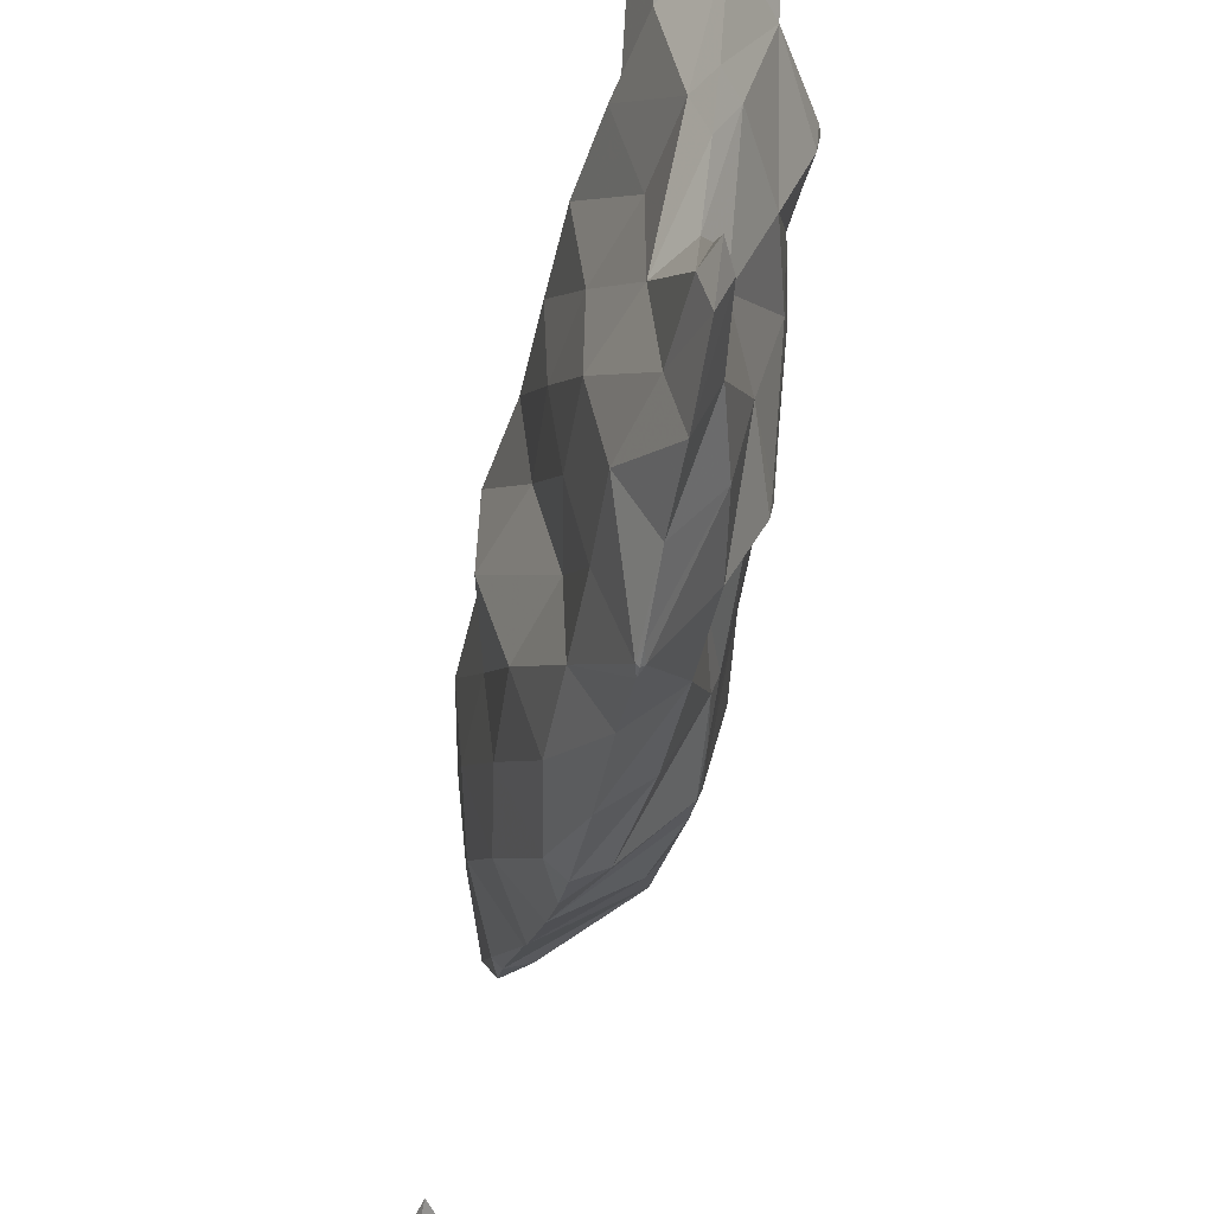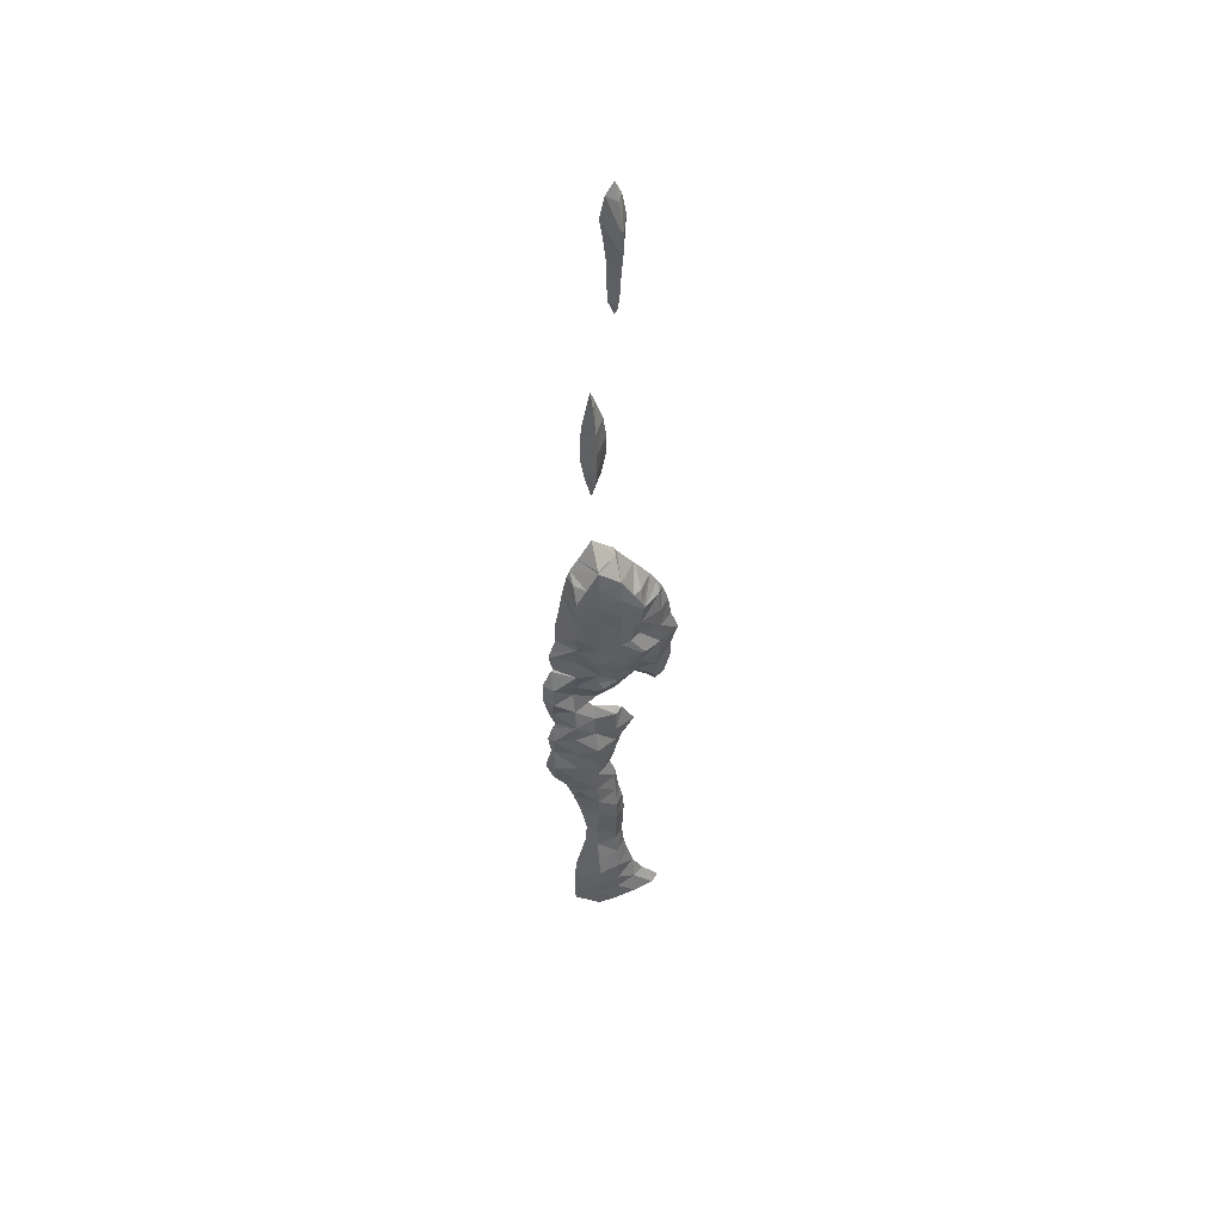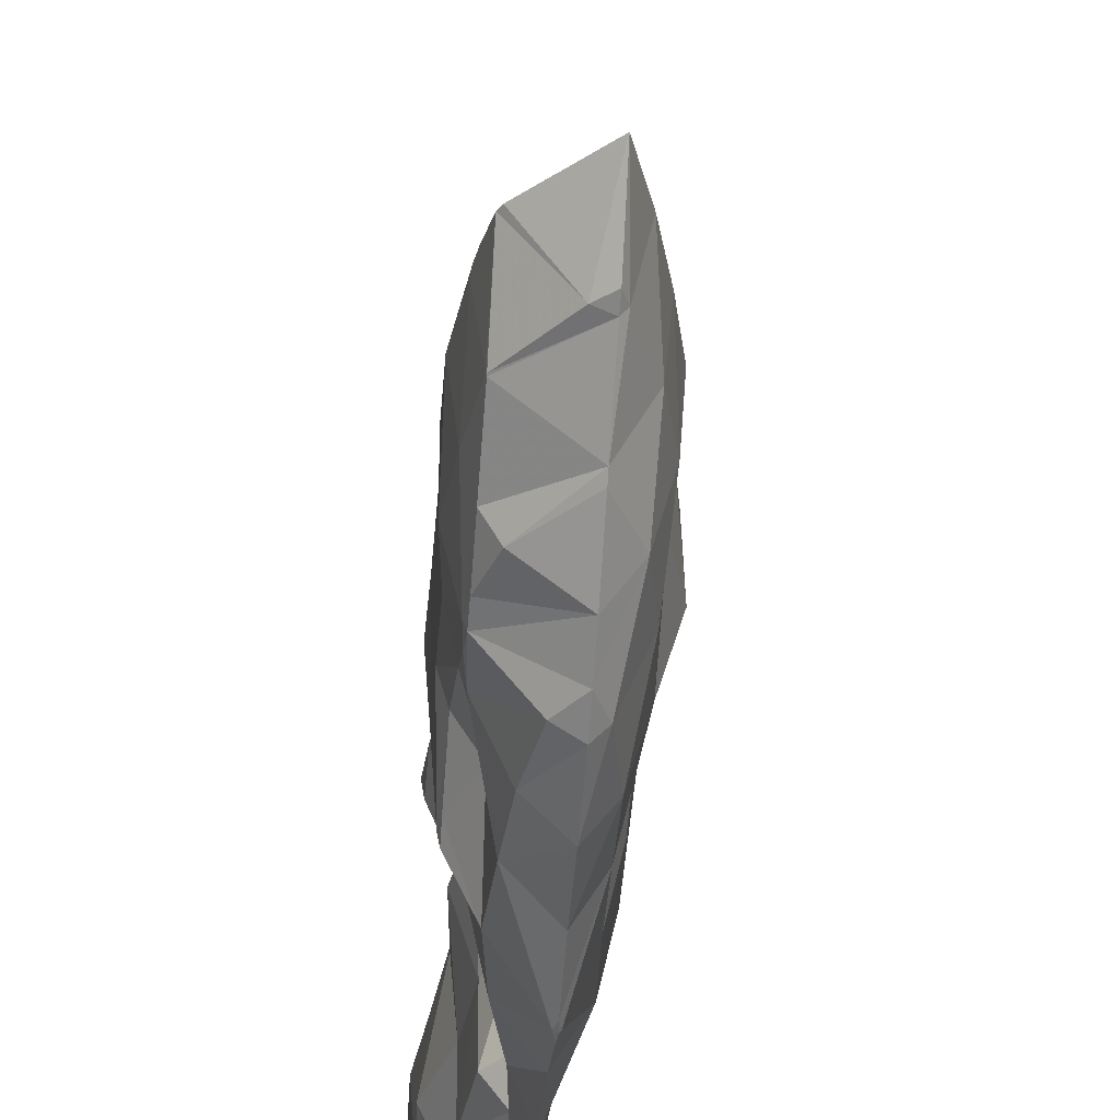
<metadata>
{"format":"obj","ext":"obj","renderer":"f3d","projection":"perspective","resolution":1024,"background":"white","views":[{"elev":-47.9,"azim":169.7,"up":"+Y"},{"elev":49.4,"azim":-107.5,"up":"+Z"},{"elev":-37.3,"azim":-4.8,"up":"+Y"}]}
</metadata>
<code>
v 3.097 3.1 2.8
v 3.1 3.082 2.8
v 3.1 3.1 2.787
v 3.1 3.1 2.819
v 3.096 3.1 3.1
v 3.1 3.087 3.1
v 3.1 3.1 3.054
v 3.1 3.1 3.131
v 3.091 3.2 2.8
v 3.1 3.2 2.733
v 3.1 3.154 2.9
v 3.088 3.2 2.9
v 3.086 3.2 3
v 3.1 3.125 3
v 3.075 3.2 3.1
v 3.1 3.141 3.2
v 3.085 3.2 3.2
v 3.099 3.2 3.3
v 3.1 3.198 3.3
v 3.1 3.2 3.303
v 3.099 3.2 5.1
v 3.1 3.197 5.1
v 3.1 3.2 5.067
v 3.098 3.2 5.2
v 3.1 3.196 5.2
v 3.1 3.2 5.212
v 3.097 3.3 2.6
v 3.1 3.278 2.6
v 3.1 3.3 2.59
v 3.1 3.3 2.652
v 3.085 3.3 2.8
v 3.1 3.3 2.719
v 3.084 3.3 2.9
v 3.082 3.3 3
v 3.076 3.3 3.1
v 3.073 3.3 3.2
v 3.086 3.3 3.3
v 3.1 3.3 3.39
v 3.1 3.203 5.1
v 3.1 3.205 5.2
v 3.1 3.317 2.6
v 3.1 3.339 2.8
v 3.1 3.368 2.9
v 3.1 3.4 2.941
v 3.088 3.4 3
v 3.095 3.4 3.1
v 3.096 3.4 3.2
v 3.1 3.4 3.225
v 3.1 3.354 3.3
v 3.1 3.422 3
v 3.1 3.407 3.1
v 3.1 3.405 3.2
v 3.195 2.9 2.8
v 3.2 2.896 2.8
v 3.2 2.9 2.78
v 3.2 2.9 2.814
v 3.164 3 0.8
v 3.2 2.958 0.8
v 3.2 3 0.7582
v 3.2 3 0.8565
v 3.184 3 2.5
v 3.2 2.957 2.5
v 3.2 3 2.461
v 3.173 3 2.6
v 3.2 2.929 2.6
v 3.149 3 2.7
v 3.2 2.925 2.7
v 3.136 3 2.8
v 3.2 2.931 2.9
v 3.141 3 2.9
v 3.149 3 3
v 3.2 2.946 3
v 3.166 3 3.1
v 3.2 2.977 3.1
v 3.2 3 3.146
v 3.141 3.1 0.8
v 3.2 3.1 0.7324
v 3.2 3.041 0.9
v 3.165 3.1 0.9
v 3.195 3.1 1
v 3.2 3.096 1
v 3.2 3.1 1.016
v 3.2 3.035 2.5
v 3.2 3.1 2.549
v 3.17 3.1 2.6
v 3.131 3.1 2.7
v 3.131 3.1 2.9
v 3.107 3.1 3
v 3.122 3.1 3.2
v 3.2 3.035 3.2
v 3.2 3.1 3.287
v 3.127 3.2 0.8
v 3.2 3.2 0.7159
v 3.129 3.2 0.9
v 3.118 3.2 1
v 3.2 3.123 1.1
v 3.123 3.2 1.1
v 3.146 3.2 1.2
v 3.2 3.145 1.2
v 3.161 3.2 1.3
v 3.2 3.155 1.3
v 3.158 3.2 1.4
v 3.2 3.152 1.4
v 3.146 3.2 1.5
v 3.2 3.147 1.5
v 3.145 3.2 1.6
v 3.2 3.155 1.6
v 3.165 3.2 1.7
v 3.2 3.177 1.7
v 3.182 3.2 1.8
v 3.2 3.189 1.8
v 3.2 3.2 1.851
v 3.191 3.2 2
v 3.2 3.191 2
v 3.2 3.2 1.961
v 3.173 3.2 2.1
v 3.2 3.16 2.1
v 3.159 3.2 2.2
v 3.2 3.1 2.2
v 3.17 3.2 2.3
v 3.2 3.158 2.3
v 3.2 3.2 2.332
v 3.176 3.2 2.5
v 3.2 3.158 2.5
v 3.2 3.2 2.467
v 3.13 3.2 2.6
v 3.107 3.2 2.7
v 3.2 3.112 3.3
v 3.175 3.2 3.4
v 3.2 3.188 3.4
v 3.2 3.2 3.422
v 3.154 3.2 4.8
v 3.2 3.188 4.8
v 3.2 3.2 4.732
v 3.128 3.2 4.9
v 3.2 3.177 4.9
v 3.115 3.2 5
v 3.2 3.172 5
v 3.2 3.164 5.1
v 3.2 3.155 5.2
v 3.15 3.2 5.3
v 3.2 3.172 5.3
v 3.2 3.2 5.359
v 3.121 3.3 0.8
v 3.2 3.3 0.7043
v 3.116 3.3 0.9
v 3.101 3.3 1
v 3.101 3.3 1.1
v 3.124 3.3 1.2
v 3.15 3.3 1.3
v 3.155 3.3 1.4
v 3.138 3.3 1.5
v 3.126 3.3 1.6
v 3.121 3.3 1.7
v 3.131 3.3 1.8
v 3.2 3.22 1.9
v 3.138 3.3 1.9
v 3.136 3.3 2
v 3.129 3.3 2.1
v 3.16 3.3 2.2
v 3.171 3.3 2.3
v 3.2 3.3 2.366
v 3.148 3.3 2.5
v 3.2 3.3 2.424
v 3.104 3.3 2.7
v 3.105 3.3 3.4
v 3.2 3.3 3.5
v 3.2 3.3 3.5
v 3.2 3.3 3.5
v 3.182 3.3 3.8
v 3.2 3.288 3.8
v 3.2 3.3 3.774
v 3.134 3.3 3.9
v 3.2 3.254 3.9
v 3.109 3.3 4
v 3.2 3.235 4
v 3.108 3.3 4.1
v 3.2 3.232 4.1
v 3.122 3.3 4.2
v 3.2 3.245 4.2
v 3.162 3.3 4.3
v 3.2 3.277 4.3
v 3.2 3.3 4.358
v 3.2 3.226 4.8
v 3.2 3.232 4.9
v 3.2 3.233 5
v 3.2 3.244 5.1
v 3.2 3.259 5.2
v 3.2 3.237 5.3
v 3.186 3.4 0.8
v 3.2 3.4 0.7818
v 3.184 3.4 0.9
v 3.184 3.4 1
v 3.2 3.4 1.086
v 3.2 3.398 1.1
v 3.2 3.371 1.2
v 3.2 3.346 1.3
v 3.2 3.341 1.4
v 3.2 3.358 1.5
v 3.2 3.38 1.6
v 3.2 3.4 1.668
v 3.183 3.4 1.7
v 3.148 3.4 1.8
v 3.134 3.4 1.9
v 3.13 3.4 2
v 3.141 3.4 2.1
v 3.152 3.4 2.2
v 3.142 3.4 2.3
v 3.2 3.323 2.4
v 3.16 3.4 2.4
v 3.187 3.4 2.5
v 3.15 3.4 2.6
v 3.122 3.4 2.7
v 3.132 3.4 2.8
v 3.115 3.4 2.9
v 3.149 3.4 3.3
v 3.2 3.4 3.341
v 3.2 3.362 3.4
v 3.2 3.3 3.5
v 3.2 3.308 3.8
v 3.2 3.331 3.9
v 3.2 3.346 4
v 3.2 3.346 4.1
v 3.2 3.334 4.2
v 3.2 3.312 4.3
v 3.2 3.406 0.8
v 3.2 3.407 0.9
v 3.2 3.406 1
v 3.2 3.407 1.7
v 3.2 3.441 1.8
v 3.2 3.5 1.886
v 3.186 3.5 1.9
v 3.166 3.5 2
v 3.19 3.5 2.1
v 3.174 3.5 2.2
v 3.2 3.5 2.27
v 3.2 3.486 2.3
v 3.2 3.5 2.341
v 3.188 3.5 2.4
v 3.152 3.5 2.5
v 3.154 3.5 2.6
v 3.2 3.5 2.69
v 3.2 3.486 2.7
v 3.2 3.5 2.746
v 3.19 3.5 2.8
v 3.2 3.5 2.821
v 3.2 3.472 2.9
v 3.2 3.472 3
v 3.2 3.454 3.1
v 3.2 3.437 3.2
v 3.2 3.415 3.3
v 3.2 3.507 1.9
v 3.2 3.539 2
v 3.2 3.509 2.1
v 3.2 3.524 2.2
v 3.2 3.517 2.4
v 3.2 3.541 2.5
v 3.2 3.54 2.6
v 3.2 3.505 2.8
v 3.204 2.9 2.8
v 3.222 3 0.8
v 3.213 3 2.5
v 3.219 3 2.6
v 3.241 3 2.7
v 3.238 3 2.8
v 3.238 3 2.9
v 3.238 3 3
v 3.22 3 3.1
v 3.238 3.1 0.8
v 3.222 3.1 0.9
v 3.203 3.1 1
v 3.231 3.1 2.6
v 3.261 3.1 2.7
v 3.259 3.1 2.8
v 3.241 3.1 2.9
v 3.265 3.1 3
v 3.259 3.1 3.1
v 3.243 3.1 3.2
v 3.249 3.2 0.8
v 3.248 3.2 0.9
v 3.248 3.2 1
v 3.244 3.2 1.1
v 3.234 3.2 1.2
v 3.228 3.2 1.3
v 3.23 3.2 1.4
v 3.239 3.2 1.5
v 3.241 3.2 1.6
v 3.224 3.2 1.7
v 3.211 3.2 1.8
v 3.207 3.2 2
v 3.212 3.2 2.1
v 3.236 3.2 2.2
v 3.222 3.2 2.3
v 3.218 3.2 2.5
v 3.233 3.2 2.6
v 3.259 3.2 2.7
v 3.271 3.2 2.8
v 3.265 3.2 2.9
v 3.292 3.2 3
v 3.268 3.2 3.1
v 3.268 3.2 3.2
v 3.246 3.2 3.3
v 3.209 3.2 3.4
v 3.209 3.2 4.8
v 3.214 3.2 4.9
v 3.215 3.2 5
v 3.219 3.2 5.1
v 3.222 3.2 5.2
v 3.212 3.2 5.3
v 3.257 3.3 0.8
v 3.26 3.3 0.9
v 3.262 3.3 1
v 3.258 3.3 1.1
v 3.247 3.3 1.2
v 3.234 3.3 1.3
v 3.231 3.3 1.4
v 3.242 3.3 1.5
v 3.249 3.3 1.6
v 3.249 3.3 1.7
v 3.243 3.3 1.8
v 3.237 3.3 1.9
v 3.252 3.3 2
v 3.236 3.3 2.1
v 3.248 3.3 2.2
v 3.227 3.3 2.3
v 3.244 3.3 2.5
v 3.26 3.3 2.6
v 3.272 3.3 2.7
v 3.274 3.3 2.8
v 3.275 3.3 2.9
v 3.287 3.3 3
v 3.272 3.3 3.1
v 3.274 3.3 3.2
v 3.254 3.3 3.3
v 3.23 3.3 3.4
v 3.2 3.3 3.5
v 3.205 3.3 3.8
v 3.219 3.3 3.9
v 3.229 3.3 4
v 3.23 3.3 4.1
v 3.223 3.3 4.2
v 3.209 3.3 4.3
v 3.209 3.4 0.8
v 3.21 3.4 0.9
v 3.208 3.4 1
v 3.207 3.4 1.7
v 3.225 3.4 1.8
v 3.236 3.4 1.9
v 3.26 3.4 2
v 3.236 3.4 2.1
v 3.228 3.4 2.2
v 3.235 3.4 2.3
v 3.243 3.4 2.4
v 3.208 3.4 2.5
v 3.221 3.4 2.6
v 3.234 3.4 2.7
v 3.248 3.4 2.8
v 3.253 3.4 2.9
v 3.257 3.4 3
v 3.258 3.4 3.1
v 3.238 3.4 3.2
v 3.216 3.4 3.3
v 3.207 3.5 1.9
v 3.228 3.5 2
v 3.204 3.5 2.1
v 3.214 3.5 2.2
v 3.208 3.5 2.4
v 3.235 3.5 2.5
v 3.244 3.5 2.6
v 3.206 3.5 2.8
f 3 2 1
f 4 1 2
f 7 6 5
f 8 5 6
f 3 1 9
f 3 9 10
f 1 4 11
f 12 1 11
f 9 1 12
f 14 13 12
f 14 12 11
f 13 14 7
f 5 13 7
f 15 13 5
f 5 8 16
f 17 5 16
f 15 5 17
f 19 18 17
f 19 17 16
f 20 18 19
f 23 22 21
f 25 24 21
f 25 21 22
f 26 24 25
f 29 28 27
f 30 27 28
f 10 9 31
f 10 31 32
f 33 9 12
f 31 9 33
f 34 12 13
f 33 12 34
f 35 13 15
f 34 13 35
f 36 15 17
f 35 15 36
f 37 17 18
f 36 17 37
f 18 20 38
f 18 38 37
f 39 23 21
f 39 21 24
f 39 24 40
f 40 24 26
f 41 29 27
f 41 27 30
f 42 32 31
f 42 31 33
f 42 33 43
f 45 44 43
f 33 45 43
f 34 45 33
f 46 34 35
f 45 34 46
f 47 35 36
f 46 35 47
f 37 49 48
f 47 37 48
f 36 37 47
f 49 37 38
f 50 44 45
f 50 45 46
f 50 46 51
f 51 46 47
f 51 47 52
f 52 47 48
f 55 54 53
f 56 53 54
f 59 58 57
f 60 57 58
f 63 62 61
f 65 64 61
f 65 61 62
f 67 66 64
f 67 64 65
f 66 67 55
f 53 66 55
f 68 66 53
f 53 56 69
f 70 53 69
f 68 53 70
f 72 71 70
f 72 70 69
f 74 73 71
f 74 71 72
f 75 73 74
f 59 57 76
f 59 76 77
f 57 60 78
f 79 57 78
f 76 57 79
f 81 80 79
f 81 79 78
f 82 80 81
f 83 63 61
f 85 84 83
f 61 85 83
f 64 85 61
f 86 64 66
f 85 64 86
f 3 86 2
f 86 68 2
f 86 66 68
f 2 68 4
f 68 87 4
f 68 70 87
f 88 70 71
f 87 70 88
f 7 88 6
f 88 73 6
f 88 71 73
f 90 89 8
f 90 8 6
f 75 90 6
f 73 75 6
f 91 89 90
f 77 76 92
f 77 92 93
f 94 76 79
f 92 76 94
f 95 79 80
f 94 79 95
f 80 82 96
f 97 80 96
f 95 80 97
f 99 98 97
f 99 97 96
f 101 100 98
f 101 98 99
f 103 102 100
f 103 100 101
f 105 104 102
f 105 102 103
f 107 106 104
f 107 104 105
f 109 108 106
f 109 106 107
f 111 110 108
f 111 108 109
f 112 110 111
f 115 114 113
f 117 116 113
f 117 113 114
f 119 118 116
f 119 116 117
f 121 120 118
f 121 118 119
f 122 120 121
f 125 124 123
f 123 124 84
f 85 123 84
f 126 123 85
f 127 85 86
f 126 85 127
f 10 127 3
f 3 127 86
f 87 11 4
f 11 87 14
f 14 87 88
f 14 88 7
f 89 16 8
f 91 128 89
f 128 16 89
f 128 19 16
f 130 129 20
f 19 130 20
f 128 130 19
f 131 129 130
f 134 133 132
f 136 135 132
f 136 132 133
f 138 137 135
f 138 135 136
f 22 23 137
f 138 22 137
f 139 22 138
f 22 140 25
f 139 140 22
f 142 141 26
f 25 142 26
f 140 142 25
f 143 141 142
f 93 92 144
f 93 144 145
f 146 92 94
f 144 92 146
f 147 94 95
f 146 94 147
f 148 95 97
f 147 95 148
f 149 97 98
f 148 97 149
f 150 98 100
f 149 98 150
f 151 100 102
f 150 100 151
f 152 102 104
f 151 102 152
f 153 104 106
f 152 104 153
f 154 106 108
f 153 106 154
f 155 108 110
f 154 108 155
f 110 112 156
f 157 110 156
f 155 110 157
f 157 156 115
f 113 157 115
f 158 157 113
f 159 113 116
f 158 113 159
f 160 116 118
f 159 116 160
f 161 118 120
f 160 118 161
f 120 122 162
f 120 162 161
f 125 123 163
f 125 163 164
f 29 163 28
f 163 126 28
f 163 123 126
f 28 126 30
f 126 165 30
f 126 127 165
f 32 165 10
f 10 165 127
f 166 38 129
f 129 38 20
f 129 131 167
f 168 129 167
f 166 129 168
f 169 168 167
f 172 171 170
f 174 173 170
f 174 170 171
f 176 175 173
f 176 173 174
f 178 177 175
f 178 175 176
f 180 179 177
f 180 177 178
f 182 181 179
f 182 179 180
f 183 181 182
f 184 134 132
f 184 132 135
f 184 135 185
f 185 135 137
f 185 137 186
f 186 137 23
f 39 186 23
f 187 186 39
f 188 39 40
f 188 187 39
f 40 26 141
f 189 40 141
f 188 40 189
f 189 141 143
f 145 144 190
f 145 190 191
f 192 144 146
f 190 144 192
f 193 146 147
f 192 146 193
f 148 195 194
f 193 148 194
f 147 148 193
f 195 148 149
f 195 149 196
f 196 149 150
f 196 150 197
f 197 150 151
f 197 151 198
f 198 151 152
f 198 152 199
f 199 152 153
f 199 153 200
f 202 201 200
f 153 202 200
f 154 202 153
f 203 154 155
f 202 154 203
f 204 155 157
f 203 155 204
f 205 157 158
f 204 157 205
f 206 158 159
f 205 158 206
f 207 159 160
f 206 159 207
f 208 160 161
f 207 160 208
f 161 162 209
f 210 161 209
f 208 161 210
f 210 209 164
f 163 210 164
f 211 210 163
f 41 212 29
f 212 163 29
f 212 211 163
f 30 165 41
f 165 212 41
f 165 213 212
f 42 214 32
f 214 165 32
f 214 213 165
f 43 215 42
f 42 215 214
f 44 215 43
f 216 48 49
f 217 216 49
f 217 49 38
f 218 217 38
f 166 218 38
f 218 166 168
f 218 168 219
f 219 168 169
f 220 172 170
f 220 170 173
f 220 173 221
f 221 173 175
f 221 175 222
f 222 175 177
f 222 177 223
f 223 177 179
f 223 179 224
f 224 179 181
f 224 181 225
f 225 181 183
f 226 191 190
f 226 190 192
f 226 192 227
f 227 192 193
f 227 193 228
f 228 193 194
f 229 201 202
f 229 202 203
f 229 203 230
f 232 231 230
f 203 232 230
f 204 232 203
f 233 204 205
f 232 204 233
f 234 205 206
f 233 205 234
f 235 206 207
f 234 206 235
f 208 237 236
f 235 208 236
f 207 208 235
f 239 238 237
f 208 239 237
f 210 239 208
f 240 210 211
f 239 210 240
f 241 211 212
f 240 211 241
f 213 243 242
f 241 213 242
f 212 213 241
f 245 244 243
f 213 245 243
f 214 245 213
f 215 247 246
f 245 215 246
f 214 215 245
f 247 215 44
f 50 247 44
f 248 247 50
f 249 50 51
f 249 248 50
f 250 51 52
f 250 249 51
f 52 48 216
f 251 52 216
f 250 52 251
f 251 216 217
f 252 231 232
f 252 232 233
f 252 233 253
f 253 233 234
f 253 234 254
f 254 234 235
f 254 235 255
f 255 235 236
f 256 238 239
f 256 239 240
f 256 240 257
f 257 240 241
f 257 241 258
f 258 241 242
f 259 244 245
f 259 245 246
f 55 260 54
f 260 56 54
f 59 261 58
f 261 60 58
f 63 262 62
f 263 65 62
f 263 62 262
f 264 67 65
f 264 65 263
f 260 55 67
f 264 260 67
f 265 260 264
f 266 69 56
f 260 266 56
f 265 266 260
f 267 72 69
f 267 69 266
f 268 74 72
f 268 72 267
f 268 75 74
f 77 269 261
f 77 261 59
f 270 78 60
f 261 270 60
f 269 270 261
f 271 81 78
f 271 78 270
f 271 82 81
f 83 262 63
f 262 83 84
f 272 262 84
f 263 262 272
f 263 273 264
f 263 272 273
f 264 274 265
f 264 273 274
f 265 275 266
f 265 274 275
f 266 276 267
f 266 275 276
f 267 277 268
f 267 276 277
f 278 90 75
f 268 278 75
f 277 278 268
f 278 91 90
f 93 279 269
f 93 269 77
f 269 280 270
f 269 279 280
f 270 281 271
f 270 280 281
f 282 96 82
f 271 282 82
f 281 282 271
f 283 99 96
f 283 96 282
f 284 101 99
f 284 99 283
f 285 103 101
f 285 101 284
f 286 105 103
f 286 103 285
f 287 107 105
f 287 105 286
f 288 109 107
f 288 107 287
f 289 111 109
f 289 109 288
f 289 112 111
f 115 290 114
f 291 117 114
f 291 114 290
f 292 119 117
f 292 117 291
f 293 121 119
f 293 119 292
f 293 122 121
f 125 294 124
f 272 84 124
f 294 272 124
f 295 272 294
f 272 296 273
f 272 295 296
f 273 297 274
f 273 296 297
f 274 298 275
f 274 297 298
f 275 299 276
f 275 298 299
f 276 300 277
f 276 299 300
f 277 301 278
f 277 300 301
f 302 128 91
f 278 302 91
f 301 302 278
f 303 130 128
f 303 128 302
f 303 131 130
f 134 304 133
f 305 136 133
f 305 133 304
f 306 138 136
f 306 136 305
f 307 139 138
f 307 138 306
f 308 140 139
f 308 139 307
f 309 142 140
f 309 140 308
f 309 143 142
f 145 310 279
f 145 279 93
f 279 311 280
f 279 310 311
f 280 312 281
f 280 311 312
f 281 313 282
f 281 312 313
f 282 314 283
f 282 313 314
f 283 315 284
f 283 314 315
f 284 316 285
f 284 315 316
f 285 317 286
f 285 316 317
f 286 318 287
f 286 317 318
f 287 319 288
f 287 318 319
f 288 320 289
f 288 319 320
f 321 156 112
f 289 321 112
f 320 321 289
f 290 115 156
f 321 290 156
f 322 290 321
f 290 323 291
f 290 322 323
f 291 324 292
f 291 323 324
f 292 325 293
f 292 324 325
f 325 162 122
f 325 122 293
f 164 326 294
f 164 294 125
f 294 327 295
f 294 326 327
f 295 328 296
f 295 327 328
f 296 329 297
f 296 328 329
f 297 330 298
f 297 329 330
f 298 331 299
f 298 330 331
f 299 332 300
f 299 331 332
f 300 333 301
f 300 332 333
f 301 334 302
f 301 333 334
f 302 335 303
f 302 334 335
f 336 167 131
f 303 336 131
f 335 336 303
f 336 169 167
f 172 337 171
f 338 174 171
f 338 171 337
f 339 176 174
f 339 174 338
f 340 178 176
f 340 176 339
f 341 180 178
f 341 178 340
f 342 182 180
f 342 180 341
f 342 183 182
f 184 304 134
f 304 184 185
f 304 185 305
f 305 185 186
f 305 186 306
f 306 186 187
f 306 187 307
f 307 187 188
f 307 188 308
f 308 188 189
f 308 189 309
f 309 189 143
f 191 343 310
f 191 310 145
f 310 344 311
f 310 343 344
f 311 345 312
f 311 344 345
f 345 194 195
f 313 345 195
f 312 345 313
f 313 195 196
f 313 196 314
f 314 196 197
f 314 197 315
f 315 197 198
f 315 198 316
f 316 198 199
f 316 199 317
f 317 199 200
f 317 200 318
f 318 200 201
f 346 318 201
f 319 318 346
f 319 347 320
f 319 346 347
f 320 348 321
f 320 347 348
f 321 349 322
f 321 348 349
f 322 350 323
f 322 349 350
f 323 351 324
f 323 350 351
f 324 352 325
f 324 351 352
f 353 209 162
f 325 353 162
f 352 353 325
f 326 164 209
f 353 326 209
f 354 326 353
f 326 355 327
f 326 354 355
f 327 356 328
f 327 355 356
f 328 357 329
f 328 356 357
f 329 358 330
f 329 357 358
f 330 359 331
f 330 358 359
f 331 360 332
f 331 359 360
f 332 361 333
f 332 360 361
f 333 362 334
f 333 361 362
f 362 217 218
f 335 362 218
f 334 362 335
f 335 218 219
f 335 219 336
f 336 219 169
f 220 337 172
f 337 220 221
f 337 221 338
f 338 221 222
f 338 222 339
f 339 222 223
f 339 223 340
f 340 223 224
f 340 224 341
f 341 224 225
f 341 225 342
f 342 225 183
f 226 343 191
f 343 226 227
f 343 227 344
f 344 227 228
f 344 228 345
f 345 228 194
f 229 346 201
f 346 229 230
f 346 230 347
f 347 230 231
f 363 347 231
f 348 347 363
f 348 364 349
f 348 363 364
f 349 365 350
f 349 364 365
f 350 366 351
f 350 365 366
f 366 236 237
f 352 366 237
f 351 366 352
f 352 237 238
f 367 352 238
f 353 352 367
f 353 368 354
f 353 367 368
f 354 369 355
f 354 368 369
f 369 242 243
f 356 369 243
f 355 369 356
f 356 243 244
f 370 356 244
f 357 356 370
f 370 246 247
f 358 370 247
f 357 370 358
f 358 247 248
f 358 248 359
f 359 248 249
f 359 249 360
f 360 249 250
f 360 250 361
f 361 250 251
f 361 251 362
f 362 251 217
f 252 363 231
f 363 252 253
f 363 253 364
f 364 253 254
f 364 254 365
f 365 254 255
f 365 255 366
f 366 255 236
f 256 367 238
f 367 256 257
f 367 257 368
f 368 257 258
f 368 258 369
f 369 258 242
f 259 370 244
f 370 259 246

</code>
